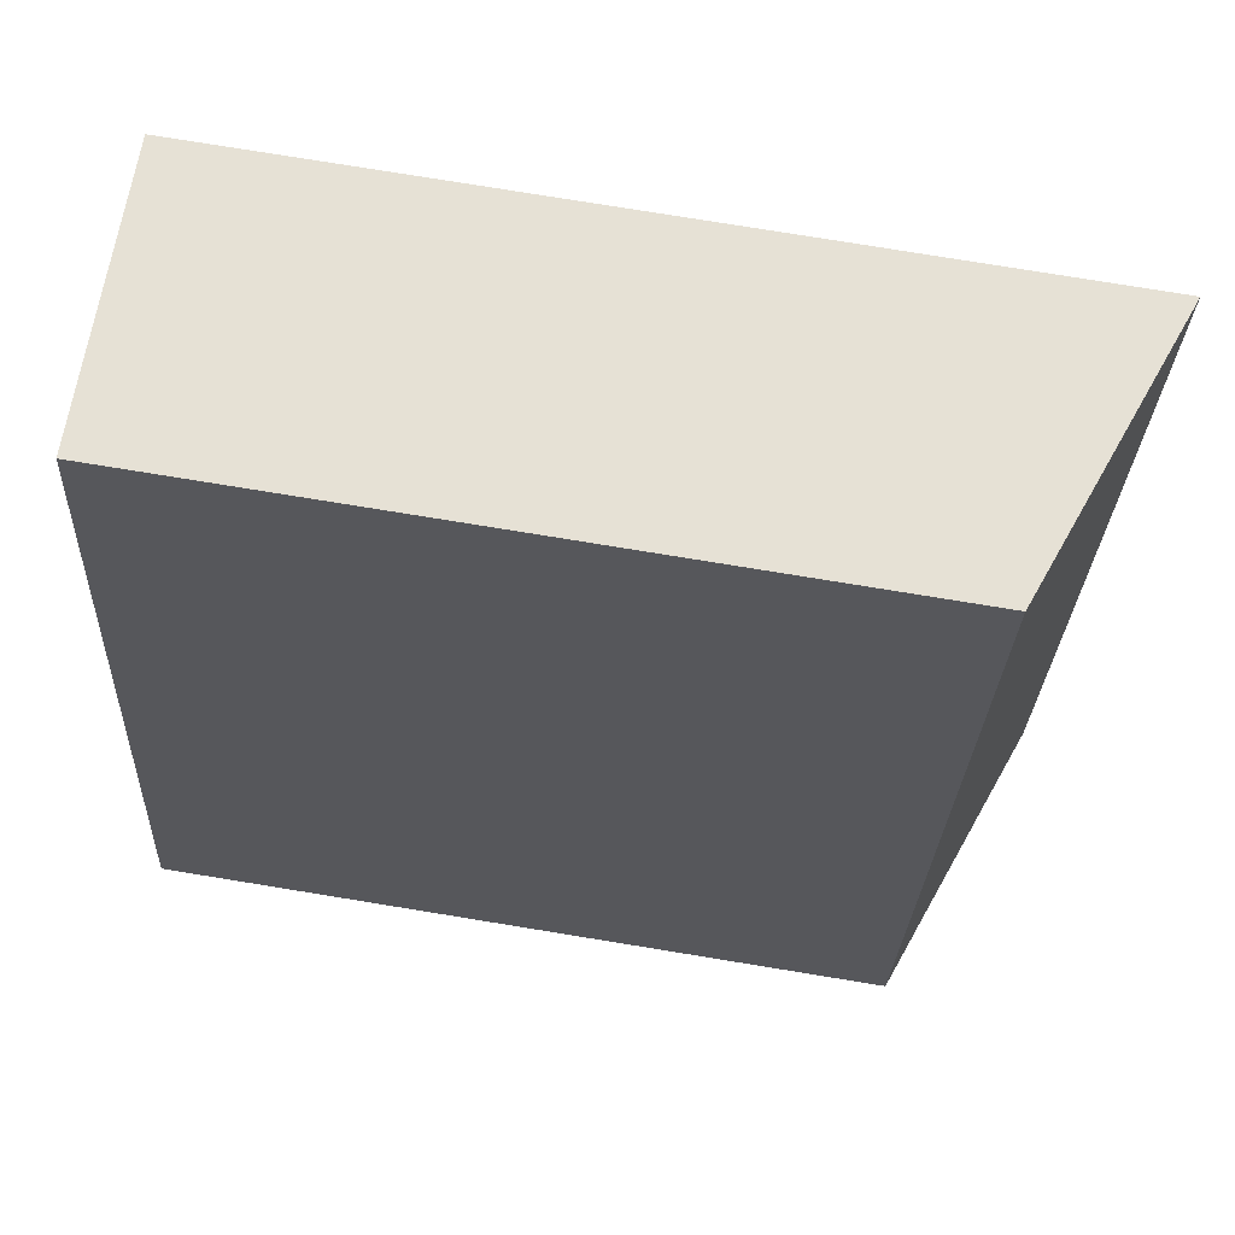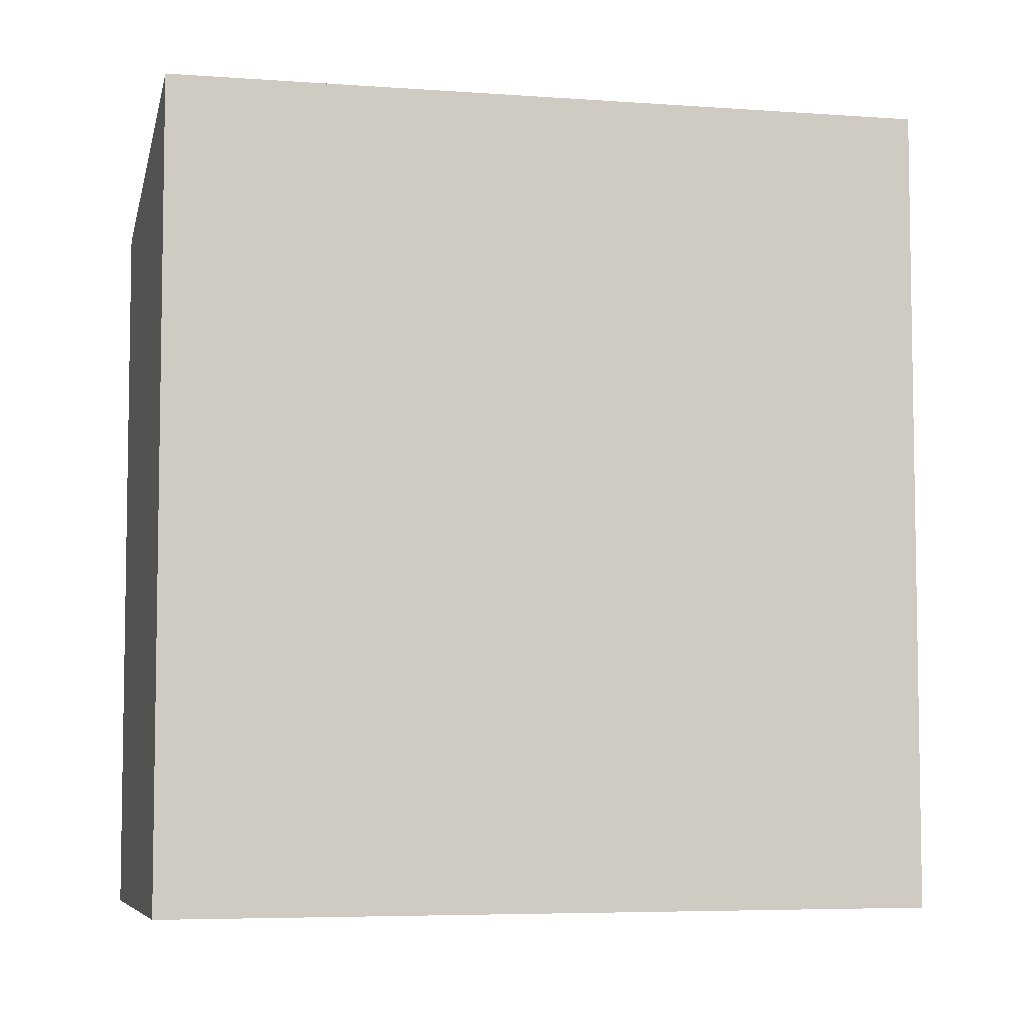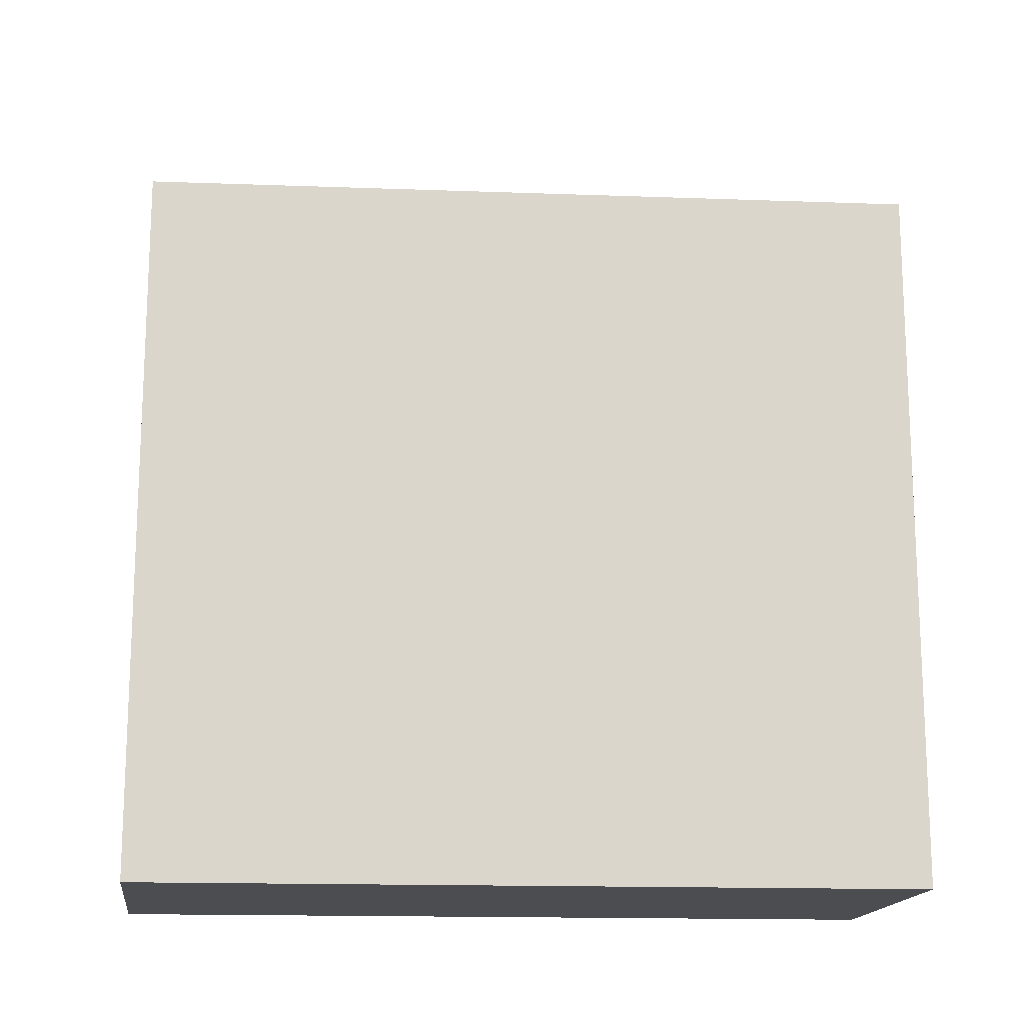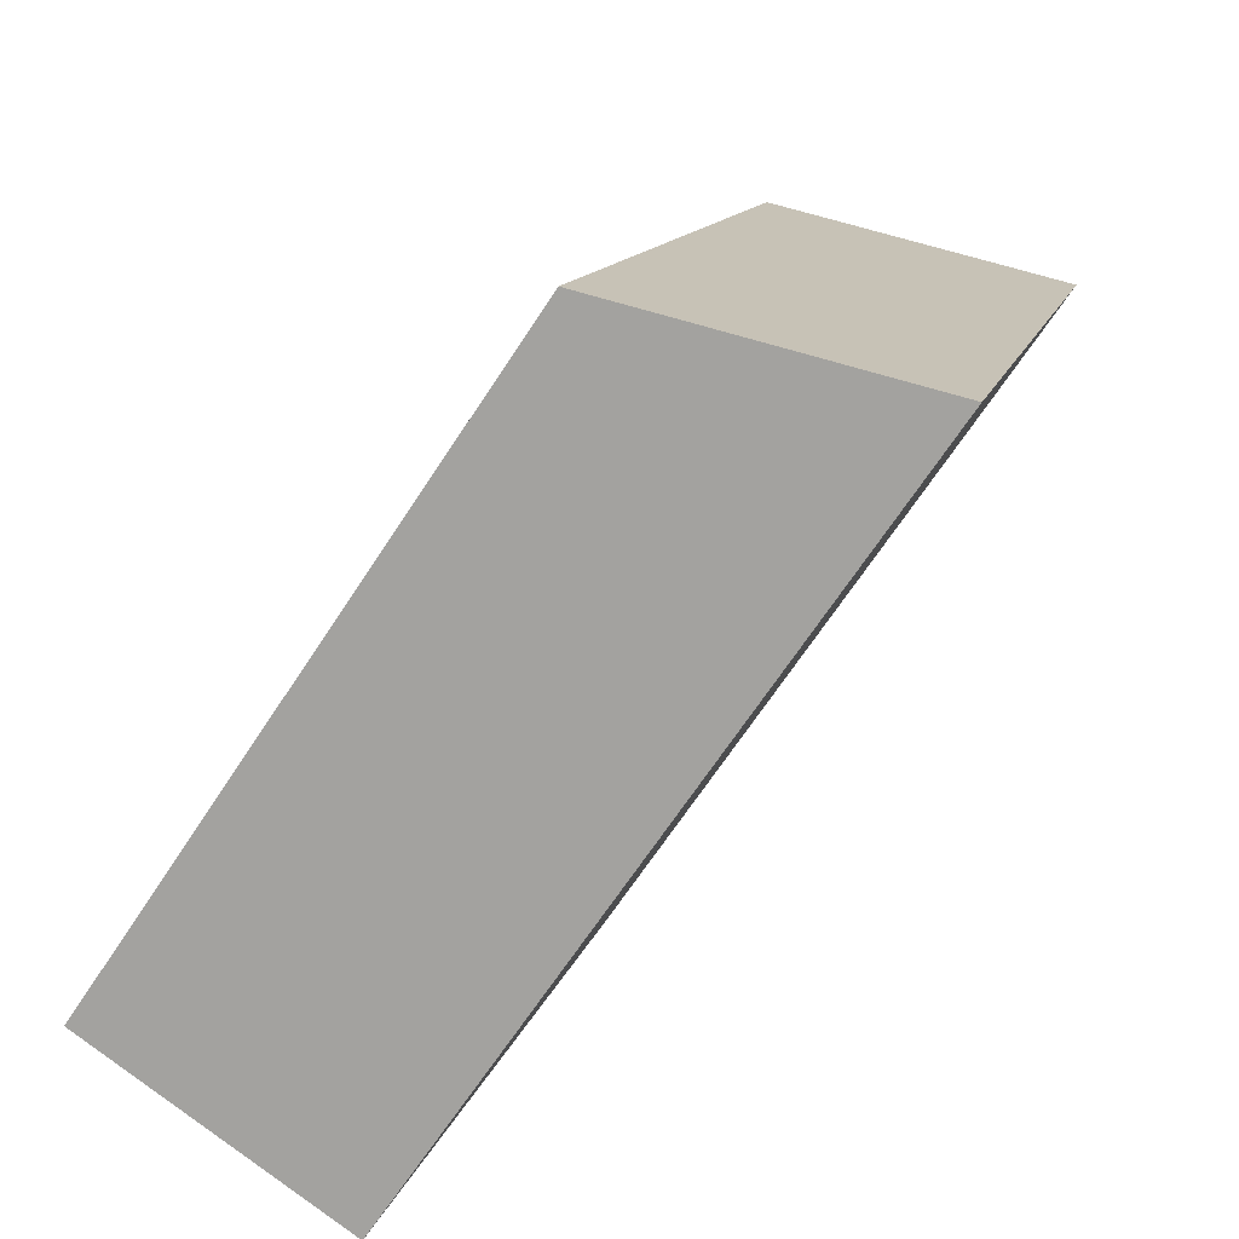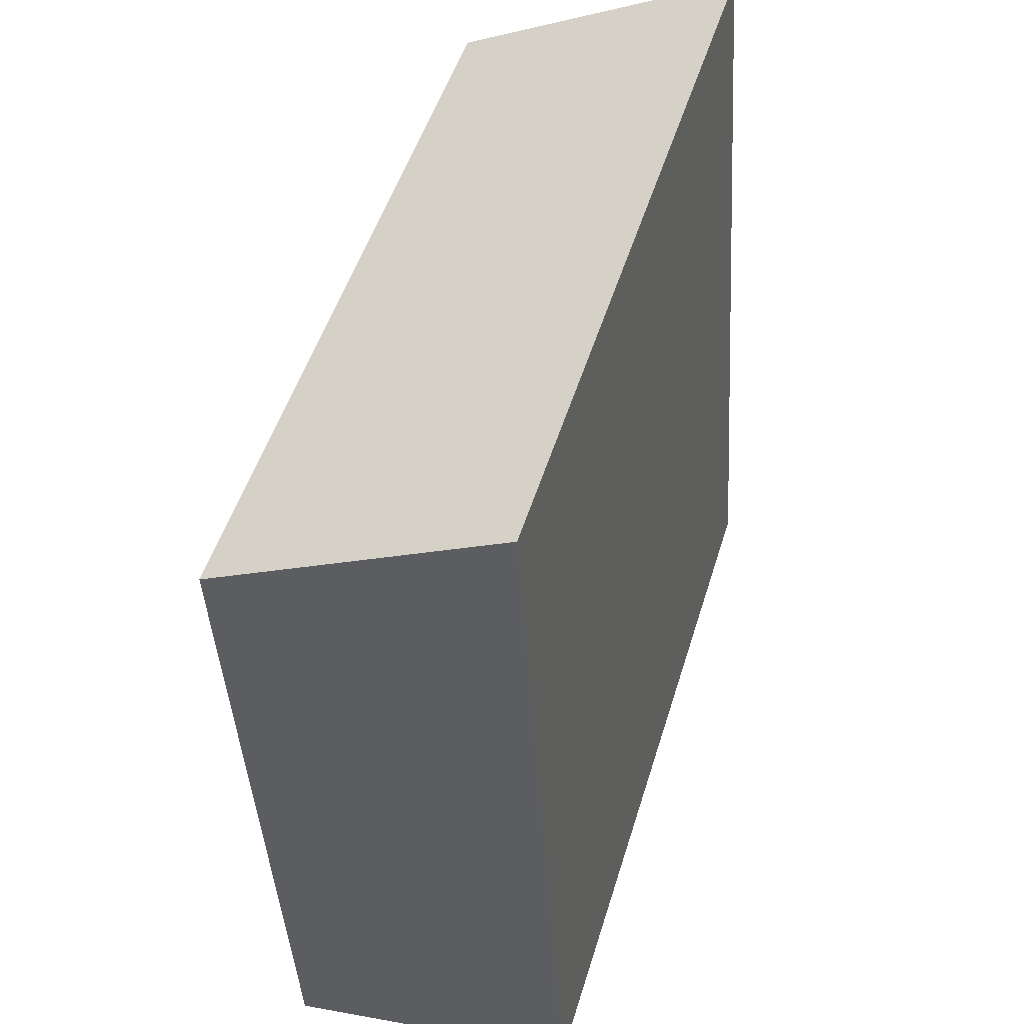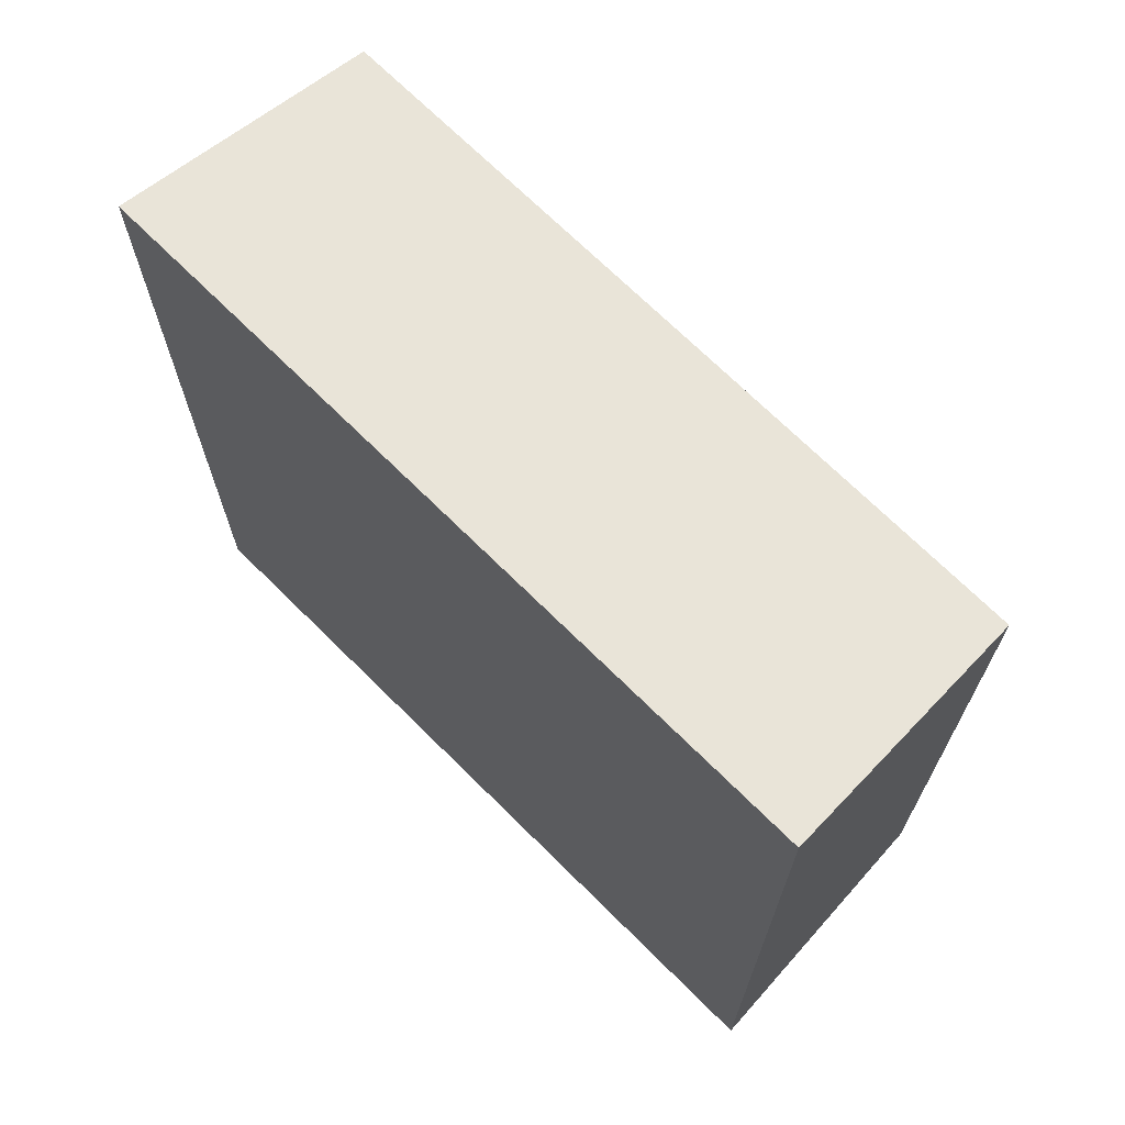
<metadata>
{"format":"obj","ext":"obj","renderer":"f3d","projection":"perspective","resolution":1024,"background":"white","views":[{"elev":78.6,"azim":99.2,"up":"+Z"},{"elev":-5.8,"azim":-118.9,"up":"+Y"},{"elev":-15.9,"azim":69.1,"up":"+Y"},{"elev":-67.8,"azim":146.7,"up":"+Z"},{"elev":-42.2,"azim":-176.5,"up":"+Z"},{"elev":69.9,"azim":-61.7,"up":"+Y"}]}
</metadata>
<code>
v  0.0004117 19.33 -0.0006115
v  5.211 1.073e-15 -17.52
v  0 0 0
v  5.212 19.33 -17.52
v  11.8 9.772e-16 -15.96
v  11.8 16.81 -15.96
v  6.587 16.81 1.56
v  6.586 -9.554e-17 1.56
g defaultobject
f 1 2 3
f 2 1 4
f 4 5 2
f 5 4 6
f 5 7 8
f 7 5 6
f 8 1 3
f 1 8 7
f 7 4 1
f 4 7 6
f 2 8 3
f 8 2 5

</code>
